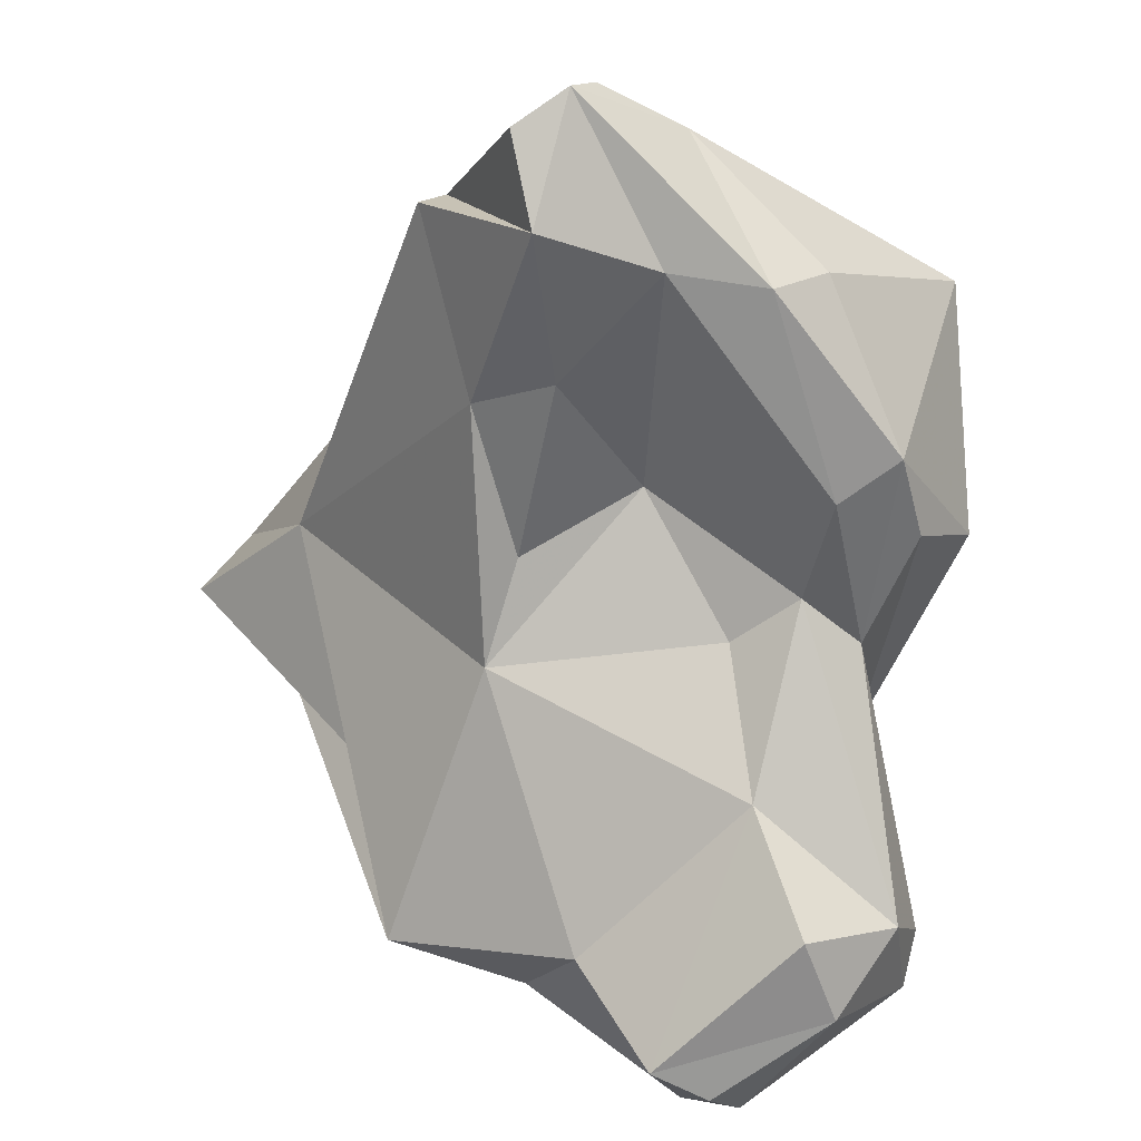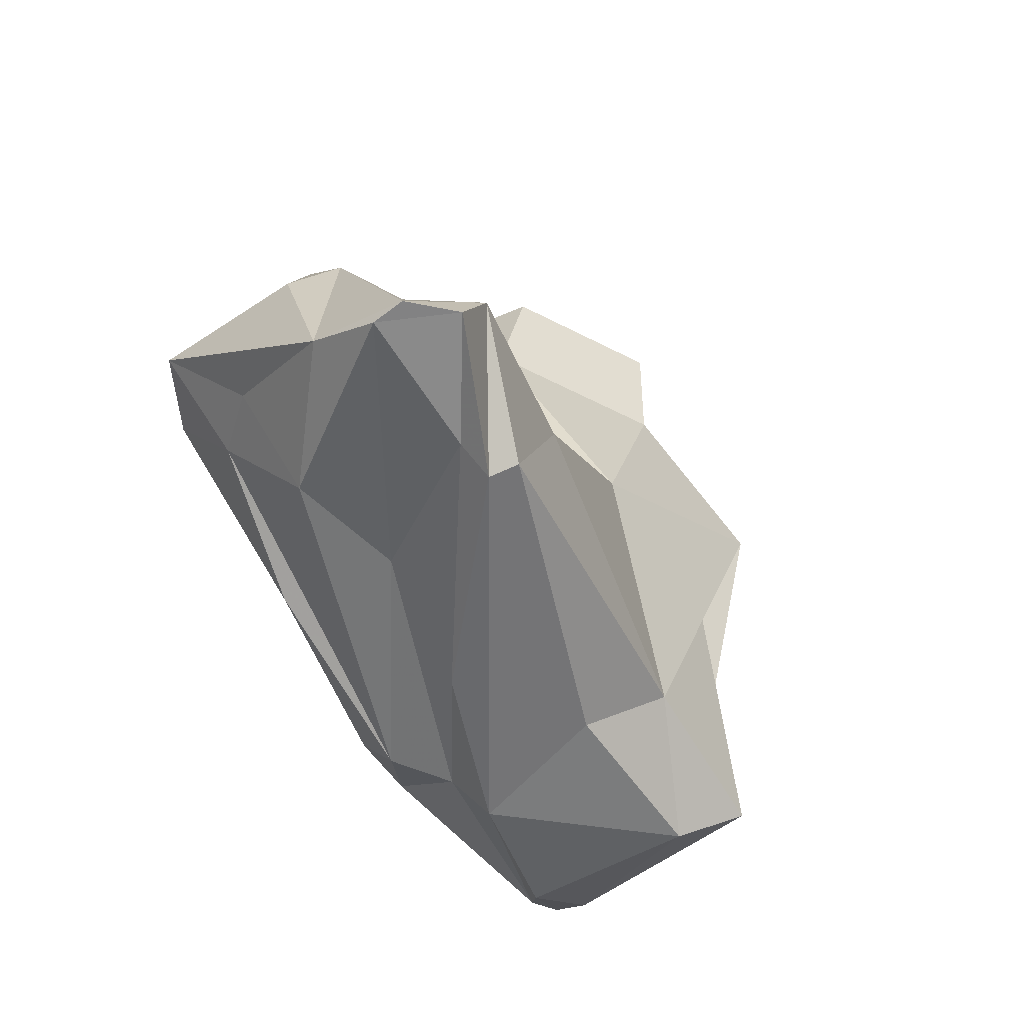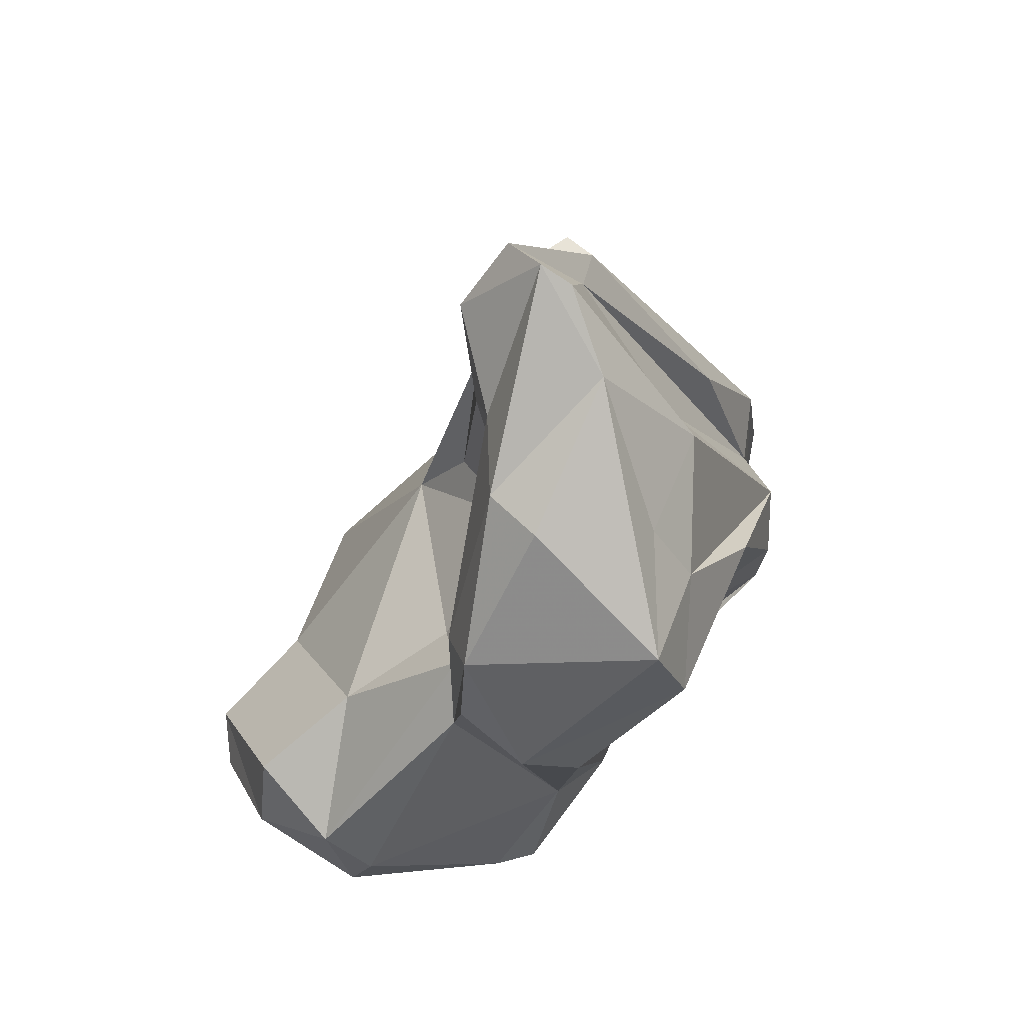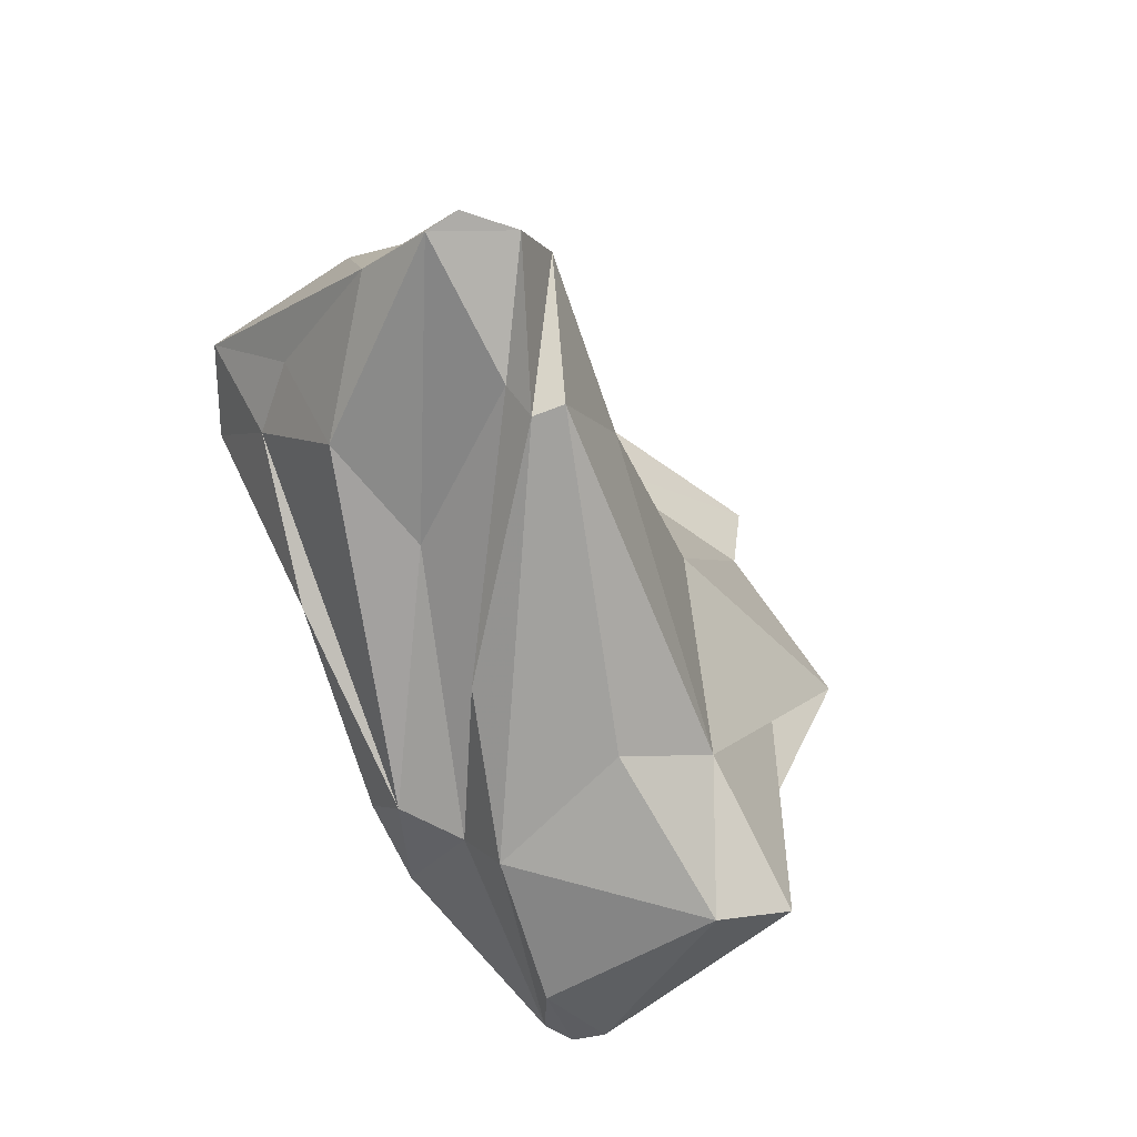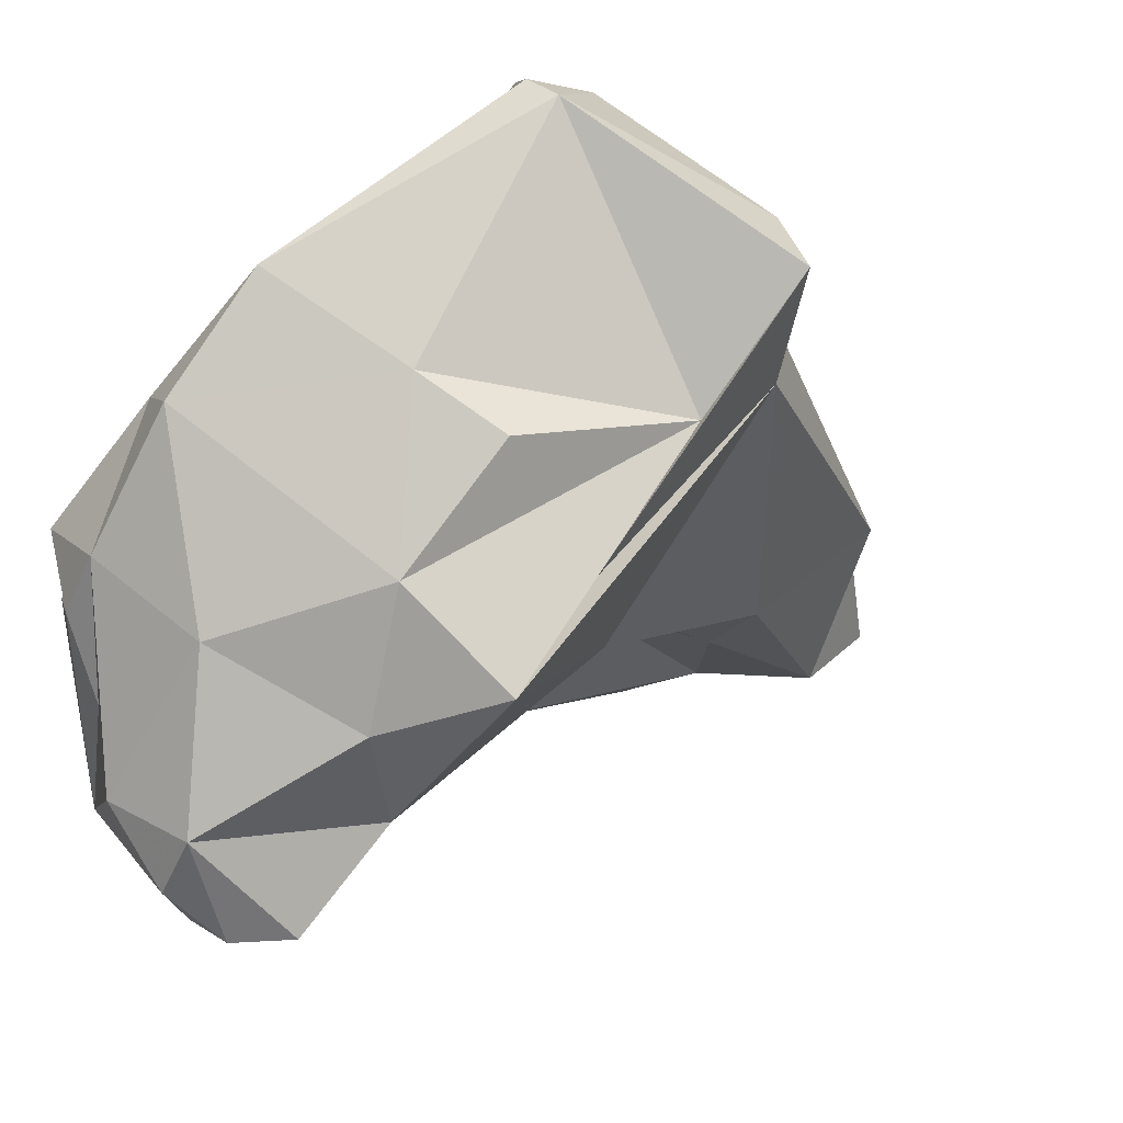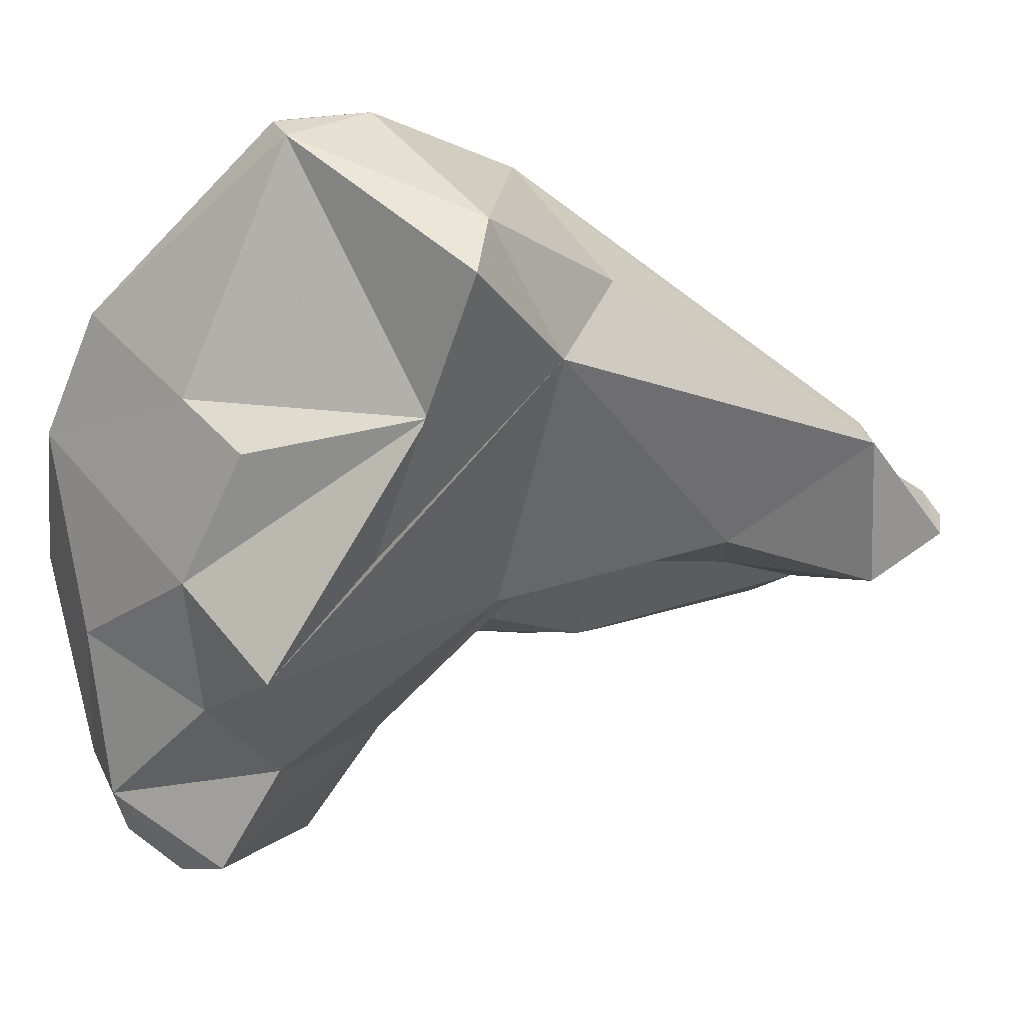
<metadata>
{"format":"obj","ext":"obj","renderer":"f3d","projection":"perspective","resolution":1024,"background":"white","views":[{"elev":-54.5,"azim":-165.8,"up":"+Z"},{"elev":70.0,"azim":27.8,"up":"+Y"},{"elev":45.8,"azim":-100.9,"up":"+Y"},{"elev":53.5,"azim":34.5,"up":"+Y"},{"elev":-10.5,"azim":50.3,"up":"+Z"},{"elev":-3.7,"azim":85.8,"up":"+Z"}]}
</metadata>
<code>
v 149.4 280.3 72.28
v 149.3 283.5 78.38
v 149.9 278.9 74.59
v 152.3 289 77.69
v 148.2 286.7 77
v 150.8 284.9 70.37
v 151.9 290.2 73.18
v 150.8 282.1 70.2
v 156.7 270.2 77.3
v 153.1 283.9 70.17
v 153.4 278.5 70.31
v 153.5 290.8 71.87
v 154.9 280.3 70.7
v 154 271.3 64.9
v 154.6 271.4 74.87
v 153.6 269.5 66.65
v 155.4 265.8 72.41
v 155.1 294.3 76.29
v 156.5 291.8 72.34
v 156.7 273.3 62.8
v 155 266.6 73.92
v 154.4 267.8 65.94
v 152.2 286.5 79.18
v 157.6 275.9 66.56
v 156.4 270.2 62.44
v 156.3 289.6 80.15
v 159.1 283.6 73.88
v 160.2 266.8 62.91
v 157.5 279.2 70.74
v 157.5 264.2 74.13
v 159.1 265.4 65.69
v 158.3 265.6 68.67
v 157.4 296.8 75.57
v 158 297.4 74.57
v 156.4 283 82.65
v 158.4 264.2 71.37
v 160.8 268.8 61.47
v 160 294.3 71.99
v 160.7 288.6 72.66
v 158.4 276.3 79.68
v 161.1 277.4 85.29
v 163 269.2 80.93
v 162.4 270.3 61.56
v 160 296.9 73.78
v 161.9 264.9 77.57
v 165.3 279.9 71.04
v 160.2 287.1 80.37
v 163.9 264.1 76.94
v 163.4 282.8 72.58
v 162.2 266.4 64.26
v 163.5 288.3 73.24
v 161.5 293.2 76.95
v 163.9 265.5 69.94
v 160.4 263.9 72.8
v 163 293.2 77.63
v 164.2 272.3 65.09
v 162.7 279.2 85.71
v 166.5 269.8 67.23
v 164.2 284.9 83.02
v 162.8 274 85.44
v 168.9 269.1 71.46
v 171.5 281.7 78.81
v 163.8 293.6 76.81
v 170.7 272 68.1
v 166.2 265.8 80.9
v 165.3 278.8 85.24
v 169.9 272.5 87.01
v 170.9 272.1 86.73
v 167.4 280.3 85.99
v 170.2 275.5 72.18
v 169.5 269.1 77.61
v 169.4 283.5 81.76
v 171.4 271.1 75.6
v 173 277.1 76.68
v 174.4 279 82.98
v 170.2 275.3 87.25
v 176.3 278.5 80.93
v 171.9 272.5 86.07
g foo
f 28 31 22
f 31 32 22
f 50 31 28
f 28 22 25
f 50 28 37
f 16 14 22
f 25 22 14
f 37 28 25
f 43 50 37
f 43 37 25
f 20 25 14
f 20 43 25
f 30 21 36
f 54 30 36
f 36 21 17
f 54 36 32
f 31 54 32
f 53 54 31
f 15 17 21
f 22 36 17
f 32 36 22
f 53 31 50
f 53 50 58
f 16 22 17
f 15 16 17
f 43 56 50
f 56 58 50
f 11 16 15
f 56 43 24
f 11 14 16
f 20 24 43
f 11 13 14
f 24 20 14
f 24 14 13
f 45 30 54
f 54 48 45
f 21 30 45
f 61 48 53
f 53 48 54
f 21 9 15
f 58 61 53
f 64 61 58
f 64 58 56
f 3 15 9
f 11 15 8
f 15 3 1
f 8 15 1
f 24 46 56
f 46 64 56
f 29 24 13
f 46 24 29
f 8 1 6
f 10 11 6
f 6 11 8
f 10 13 11
f 65 45 48
f 71 65 48
f 21 45 42
f 61 71 48
f 61 73 71
f 9 21 42
f 42 40 9
f 74 73 61
f 74 61 64
f 70 74 64
f 9 40 3
f 35 2 3
f 3 40 35
f 27 46 29
f 1 3 2
f 29 13 27
f 1 2 5
f 1 5 6
f 27 13 10
f 27 10 19
f 7 6 5
f 10 6 12
f 19 10 12
f 12 6 7
f 65 68 45
f 68 60 45
f 45 60 42
f 65 78 68
f 78 65 71
f 42 60 40
f 74 71 73
f 60 41 40
f 35 40 41
f 64 62 70
f 46 62 64
f 35 23 2
f 49 46 27
f 49 27 39
f 46 49 51
f 5 2 23
f 4 5 23
f 39 51 49
f 39 27 19
f 18 5 4
f 38 51 39
f 7 5 18
f 38 39 19
f 18 12 7
f 12 18 34
f 12 34 19
f 38 19 34
f 67 60 68
f 66 60 67
f 66 57 60
f 78 71 74
f 41 60 57
f 74 77 78
f 57 35 41
f 74 70 77
f 62 77 70
f 47 57 66
f 52 47 66
f 59 52 66
f 26 23 57
f 23 35 57
f 26 57 47
f 62 46 51
f 4 23 26
f 33 26 47
f 33 47 52
f 55 44 52
f 63 62 51
f 18 4 26
f 33 18 26
f 44 33 52
f 38 55 63
f 63 51 38
f 55 38 44
f 34 18 33
f 34 33 44
f 38 34 44
f 67 68 76
f 68 78 76
f 66 67 69
f 69 67 76
f 75 69 76
f 75 76 78
f 78 77 75
f 59 66 69
f 72 69 75
f 62 75 77
f 62 72 75
f 52 59 55
f 55 59 69
f 63 69 72
f 55 69 63
f 62 63 72
g

</code>
